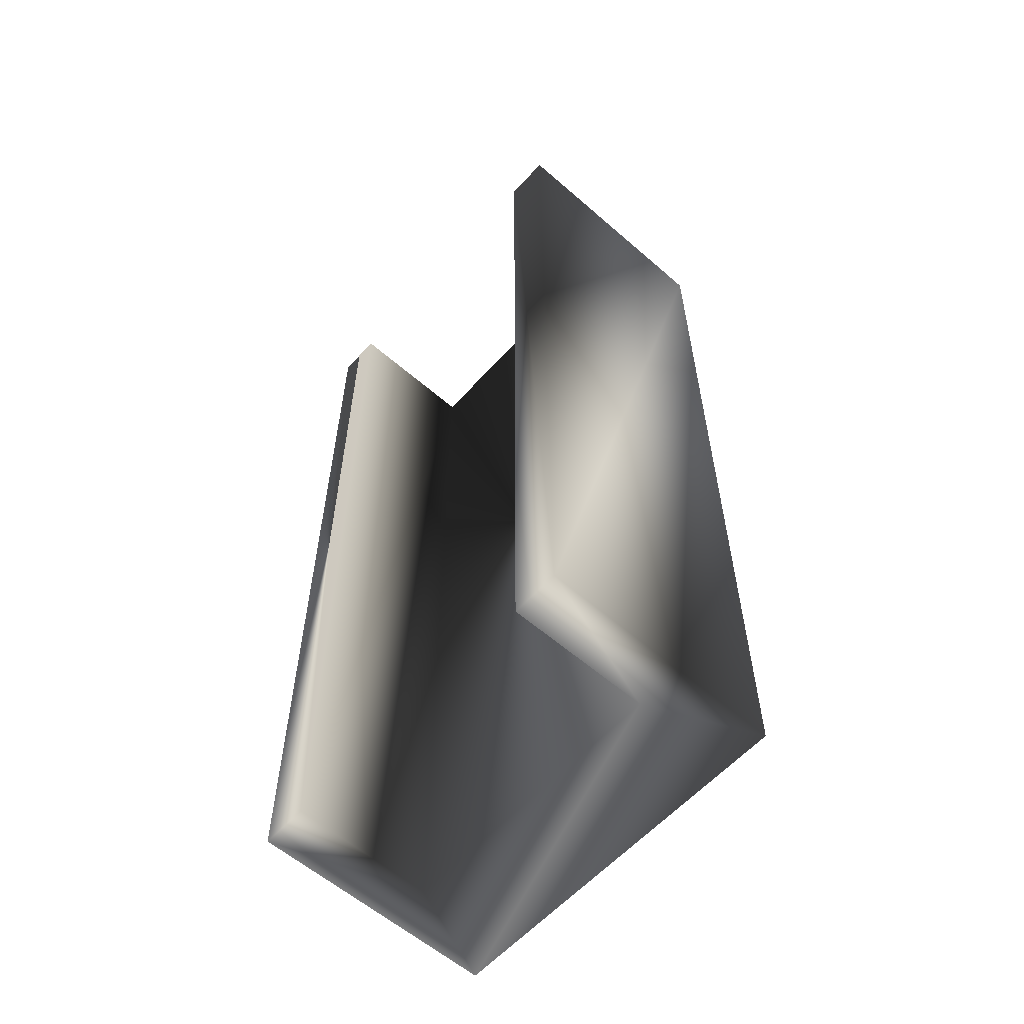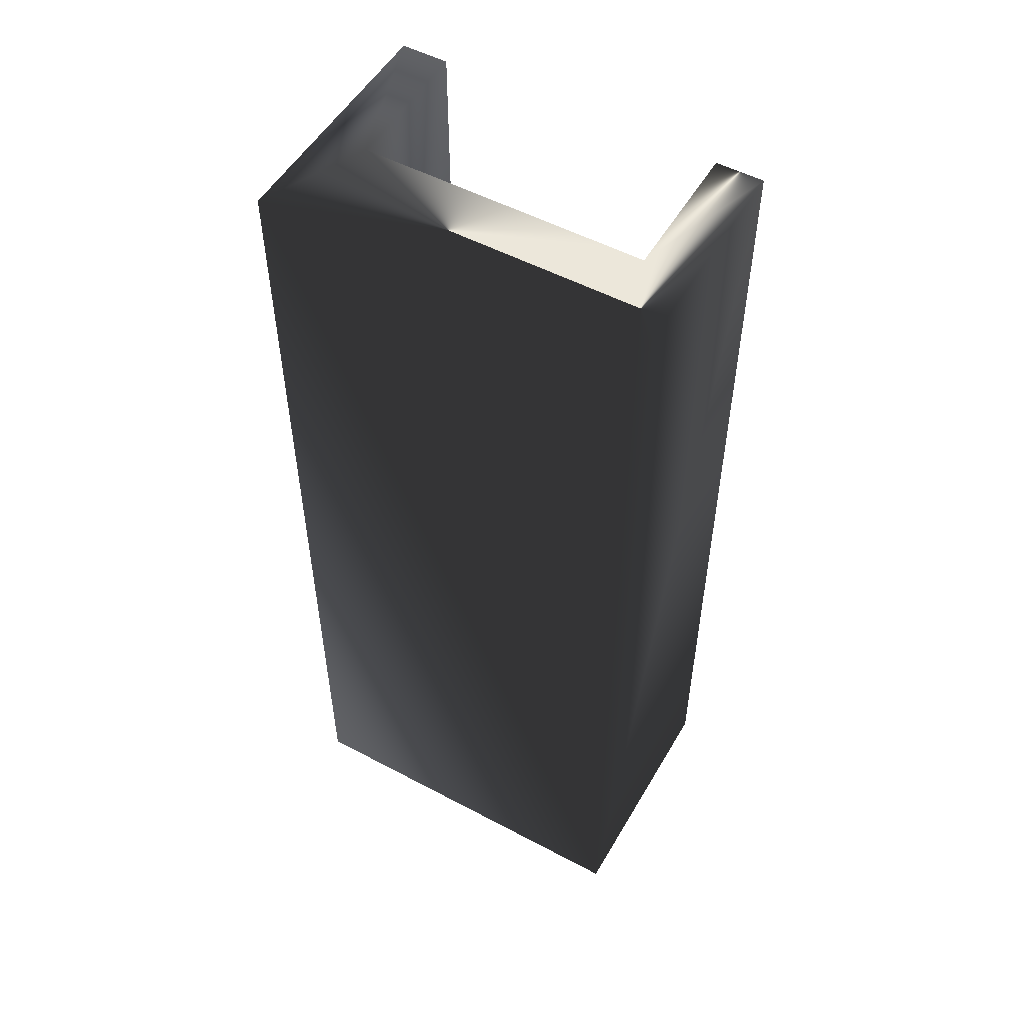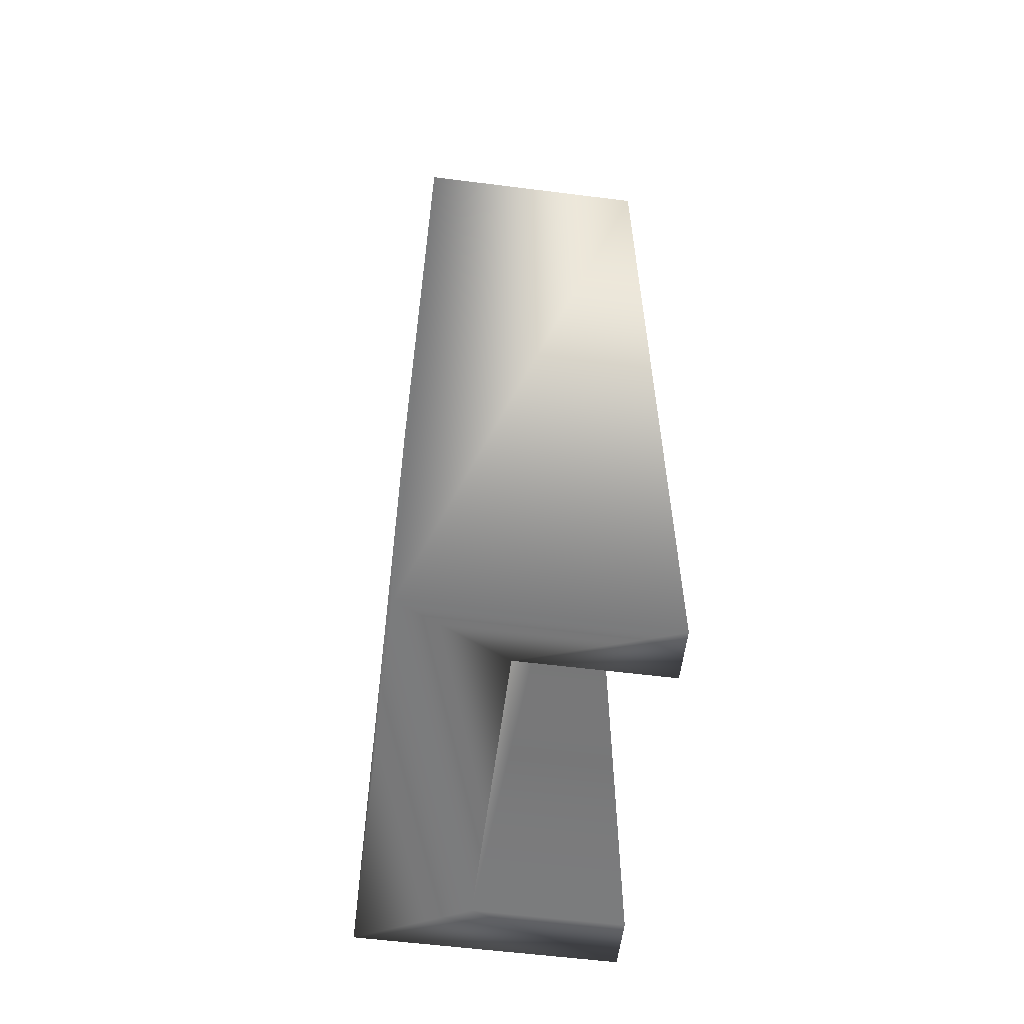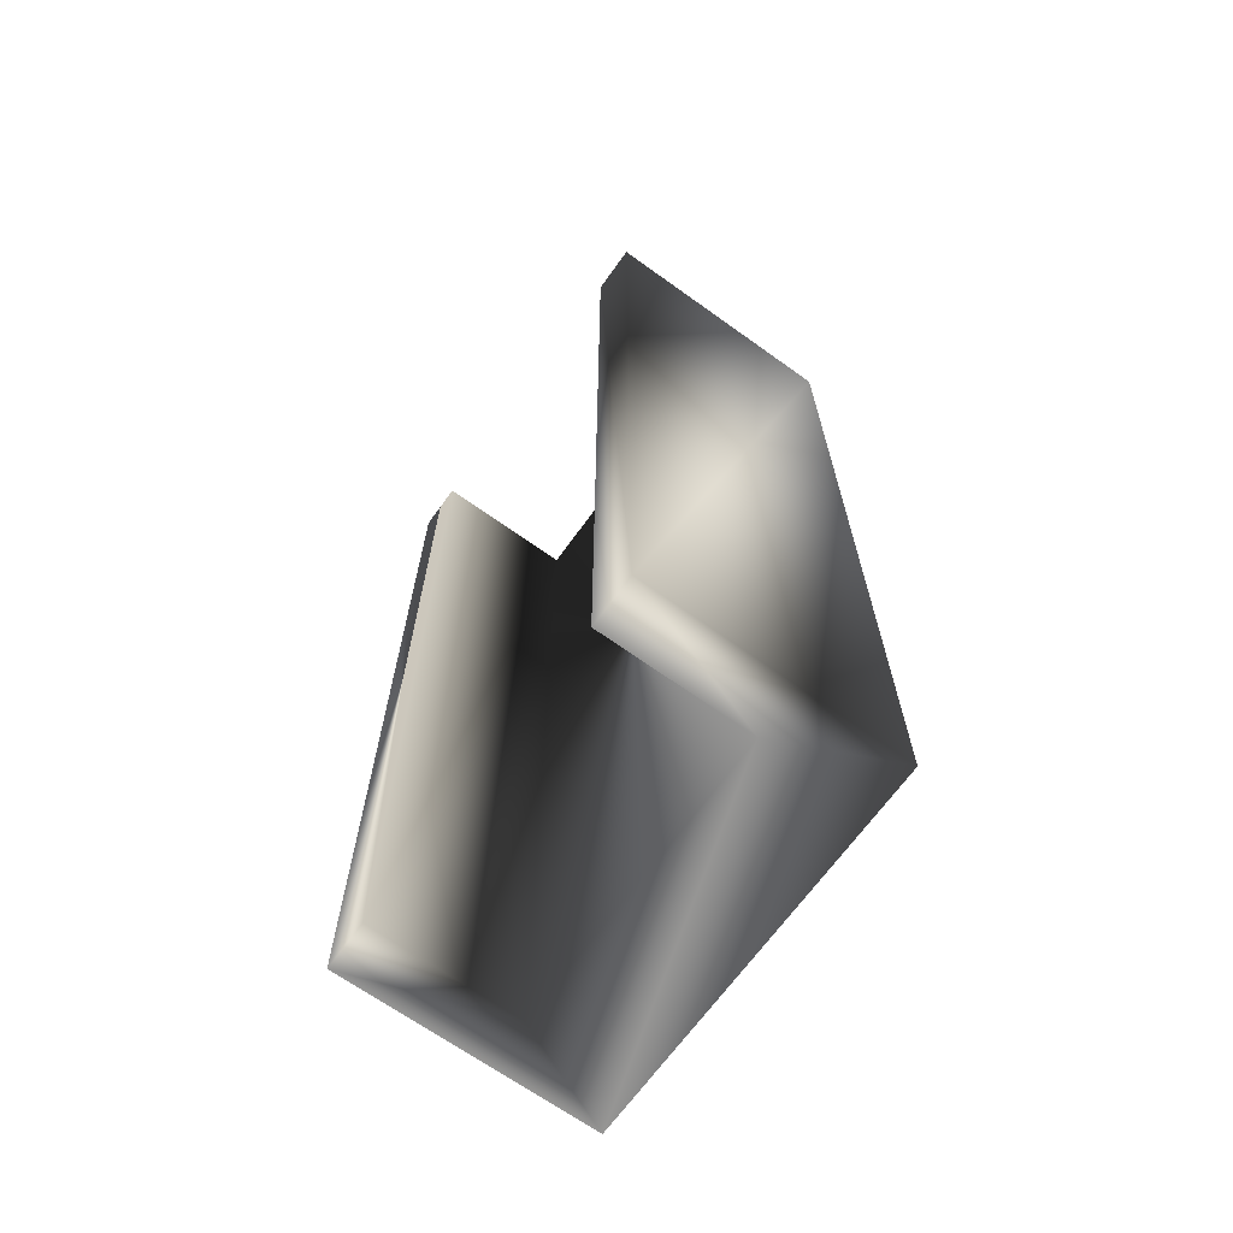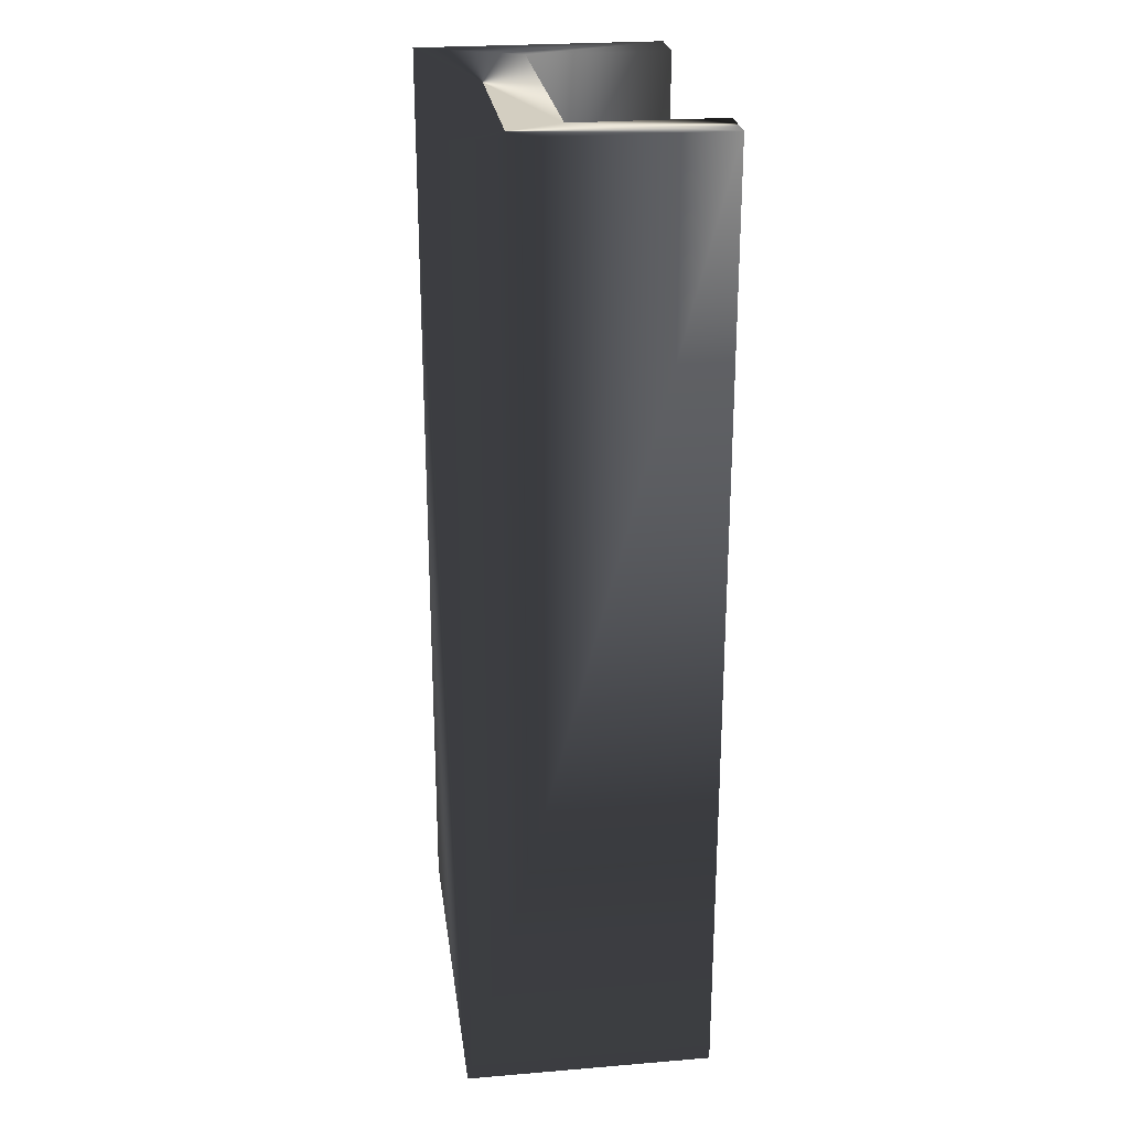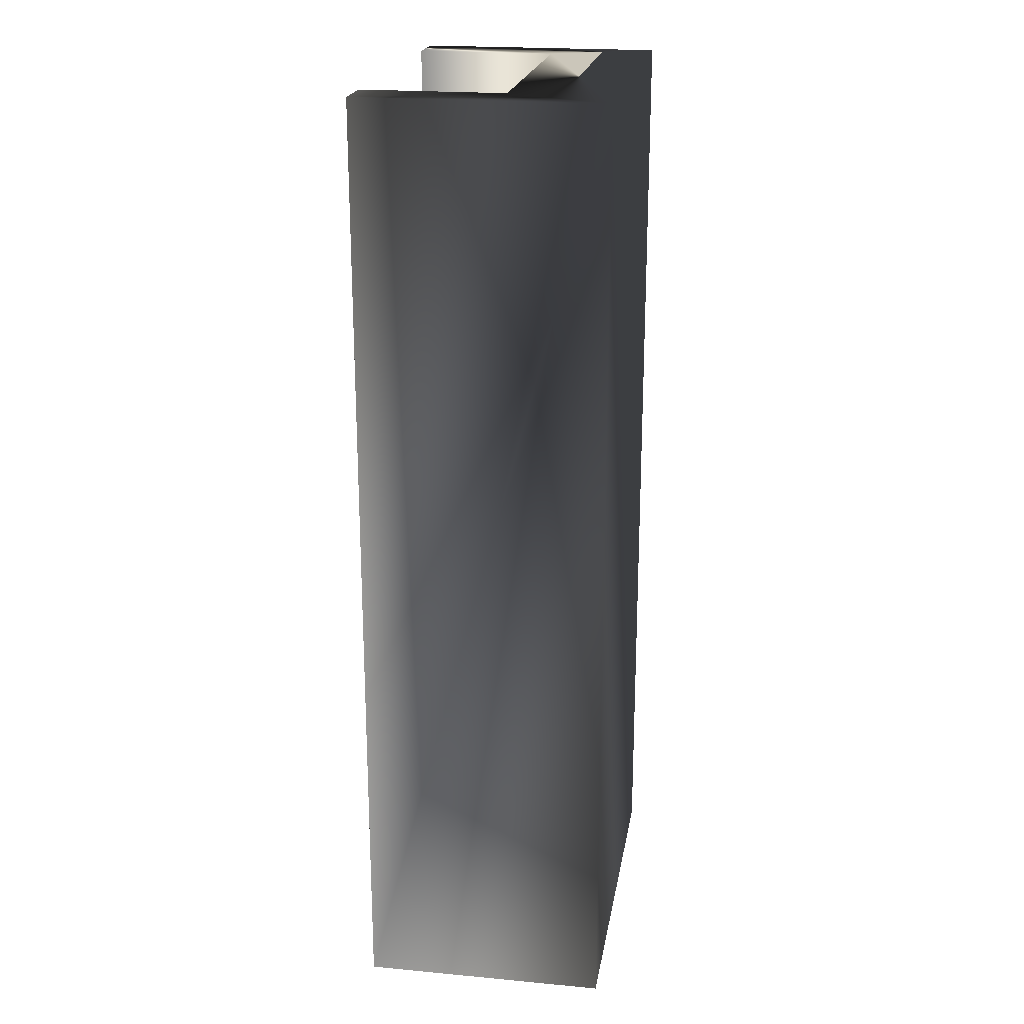
<metadata>
{"format":"obj","ext":"obj","renderer":"f3d","projection":"perspective","resolution":1024,"background":"white","views":[{"elev":-59.1,"azim":-131.8,"up":"+Z"},{"elev":52.8,"azim":29.7,"up":"+Z"},{"elev":-58.6,"azim":82.6,"up":"+Z"},{"elev":-67.6,"azim":-125.7,"up":"+Z"},{"elev":25.3,"azim":82.4,"up":"+Z"},{"elev":21.2,"azim":-80.6,"up":"+Z"}]}
</metadata>
<code>
v -0.125 0.125 -0.5
v 0.09375 0.125 -0.5
v -0.09375 0.03125 -0.5
v 0.125 0.125 -0.5
v -0.09375 0.125 -0.5
v 0.125 -0.0375 -0.5
v -0.125 -0.0375 0.125
v 0.125 -0.0375 0.125
v -0.125 -0.0375 -0.5
v -0.09375 0.125 0.125
v 0.09375 0.03125 -0.5
v -0.125 0.125 0.125
v -0.09375 0.03125 0.125
v 0.125 0.125 0.125
v 0.09375 0.125 0.125
v 0.09375 0.03125 0.125
f 7 1 9
f 1 7 12
f 2 14 4
f 14 2 15
f 1 10 5
f 10 1 12
f 14 6 4
f 6 14 8
f 4 11 2
f 11 6 3
f 6 11 4
f 3 1 5
f 3 9 1
f 9 3 6
f 7 6 8
f 6 7 9
f 10 3 5
f 3 10 13
f 16 2 11
f 2 16 15
f 3 16 11
f 16 3 13
f 12 13 10
f 13 7 16
f 7 13 12
f 16 14 15
f 16 8 14
f 8 16 7

</code>
